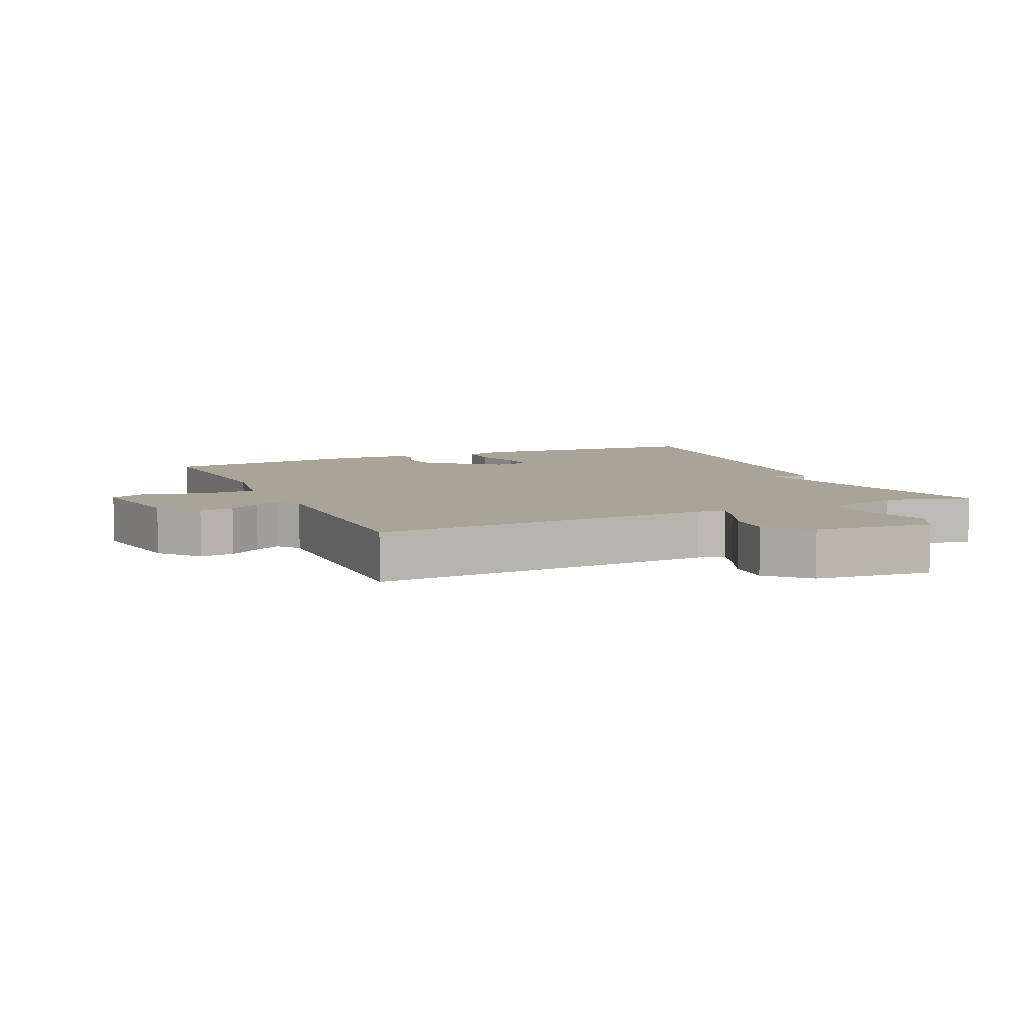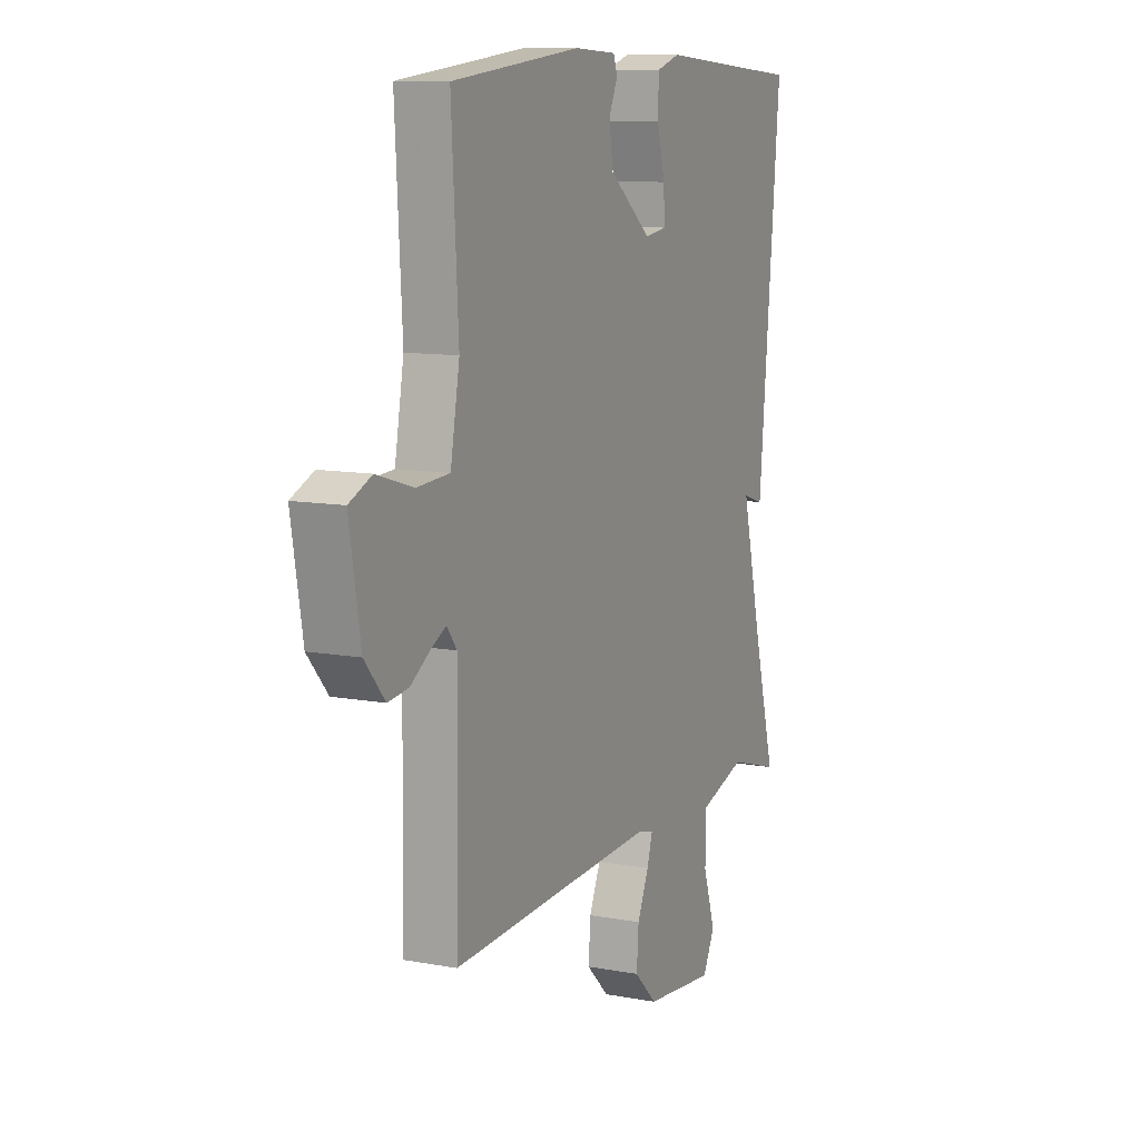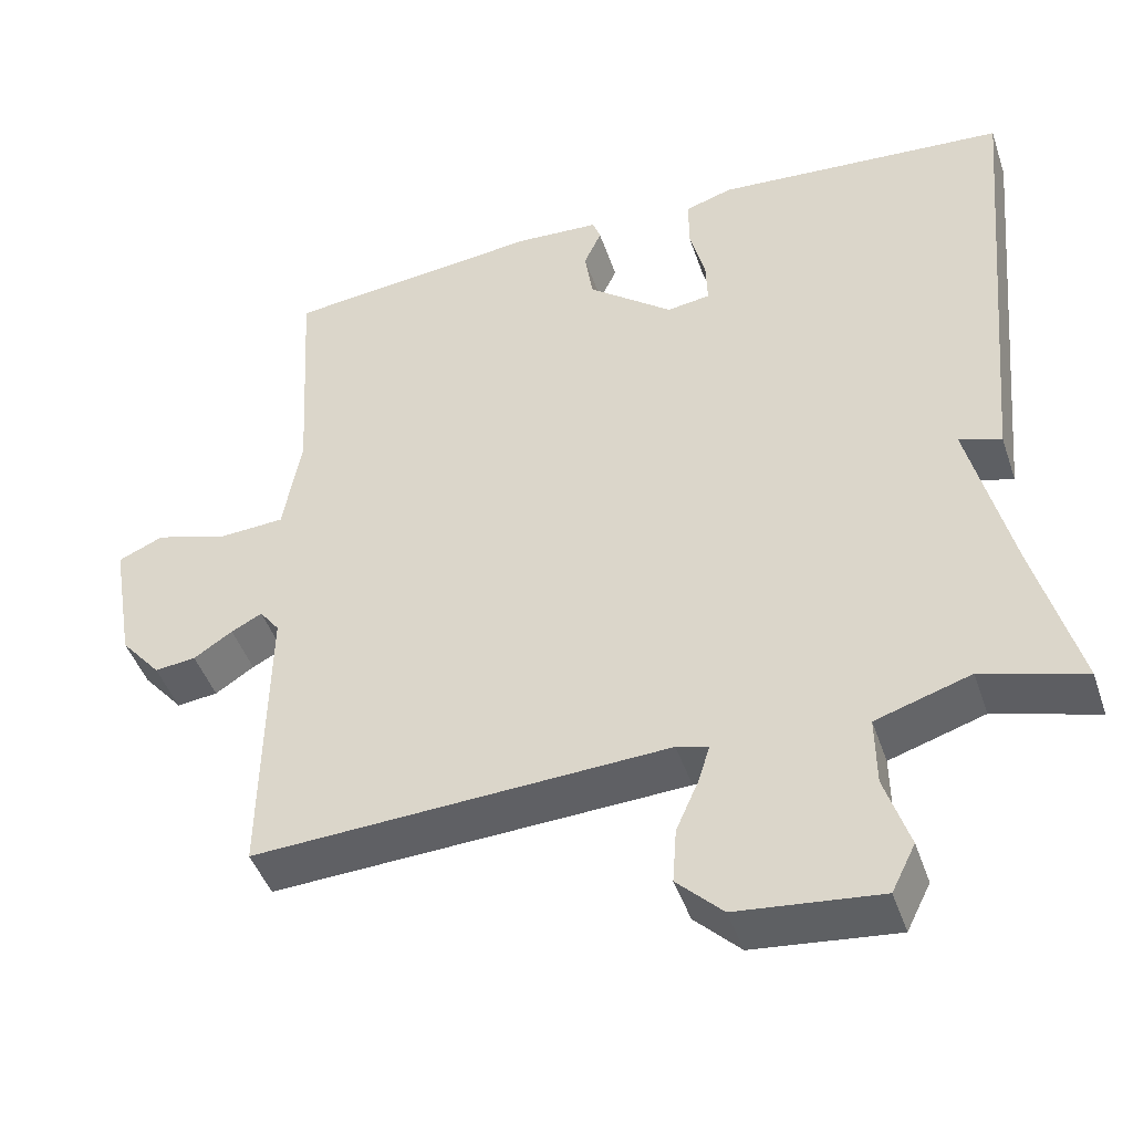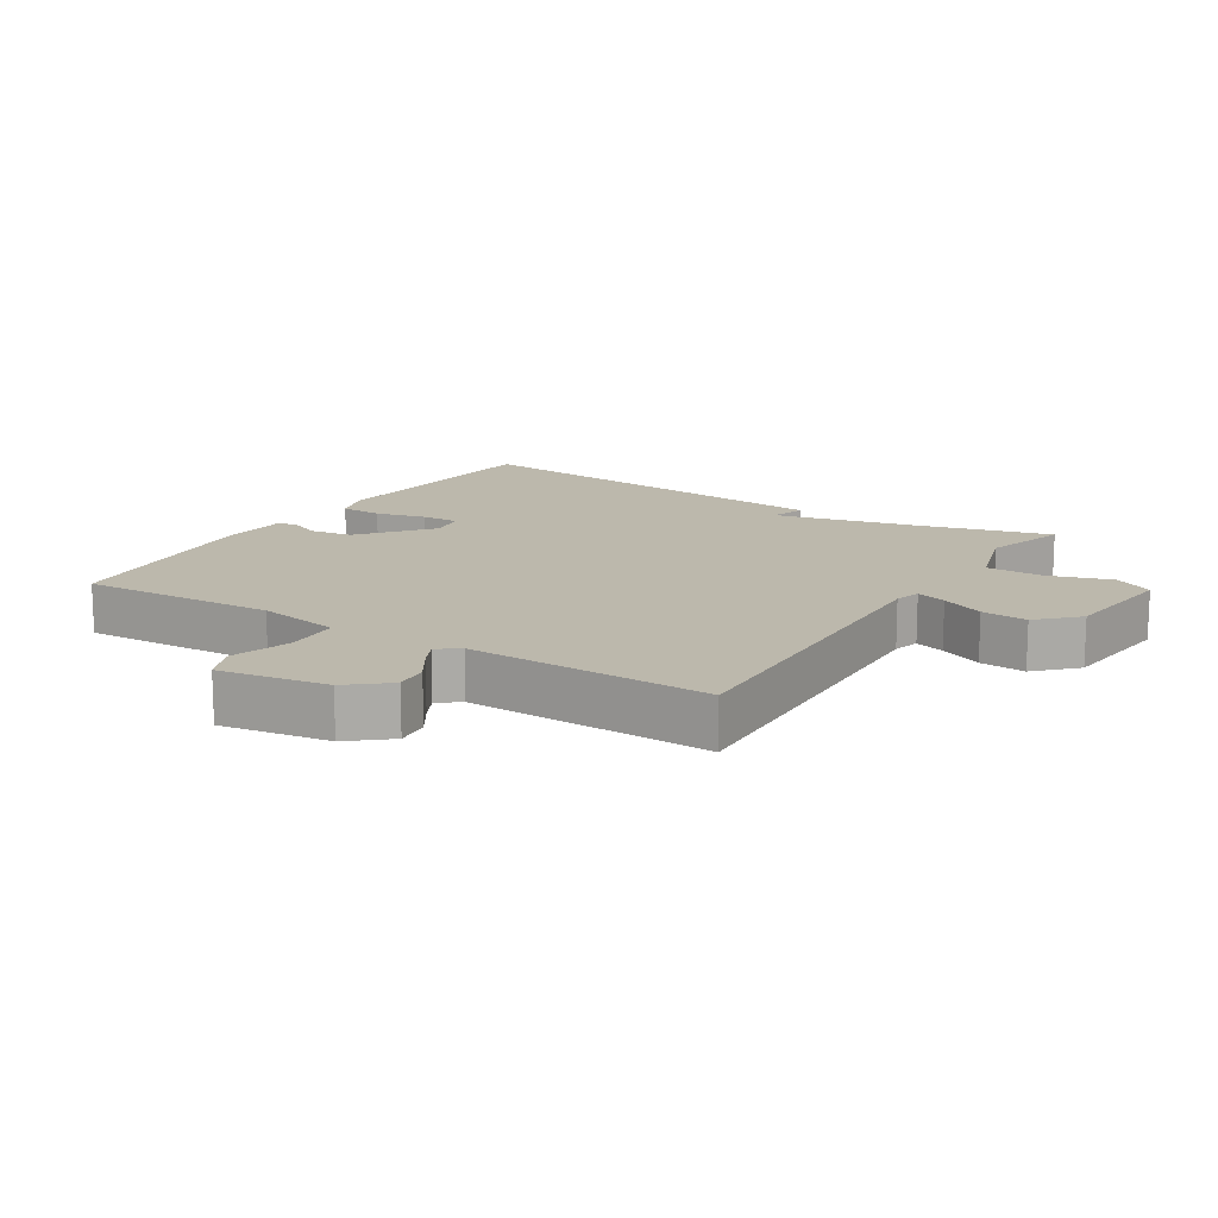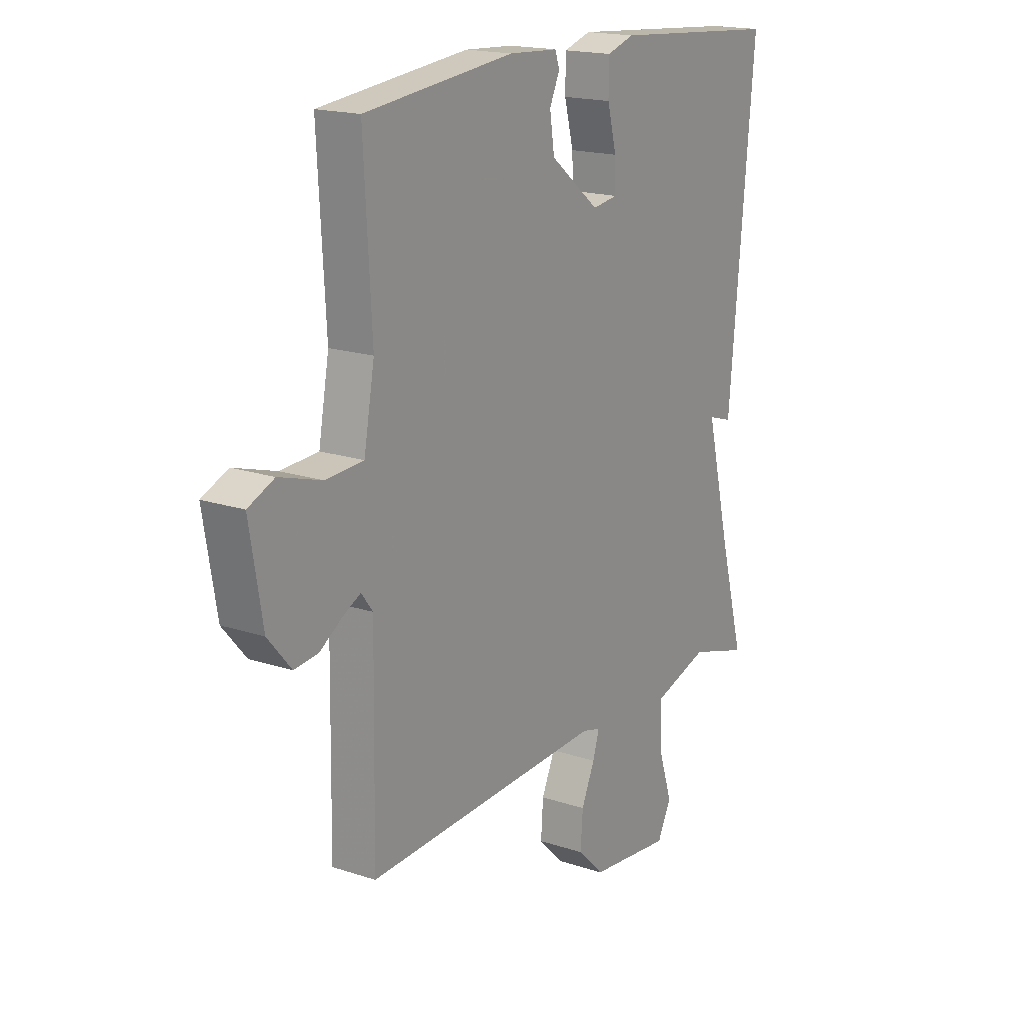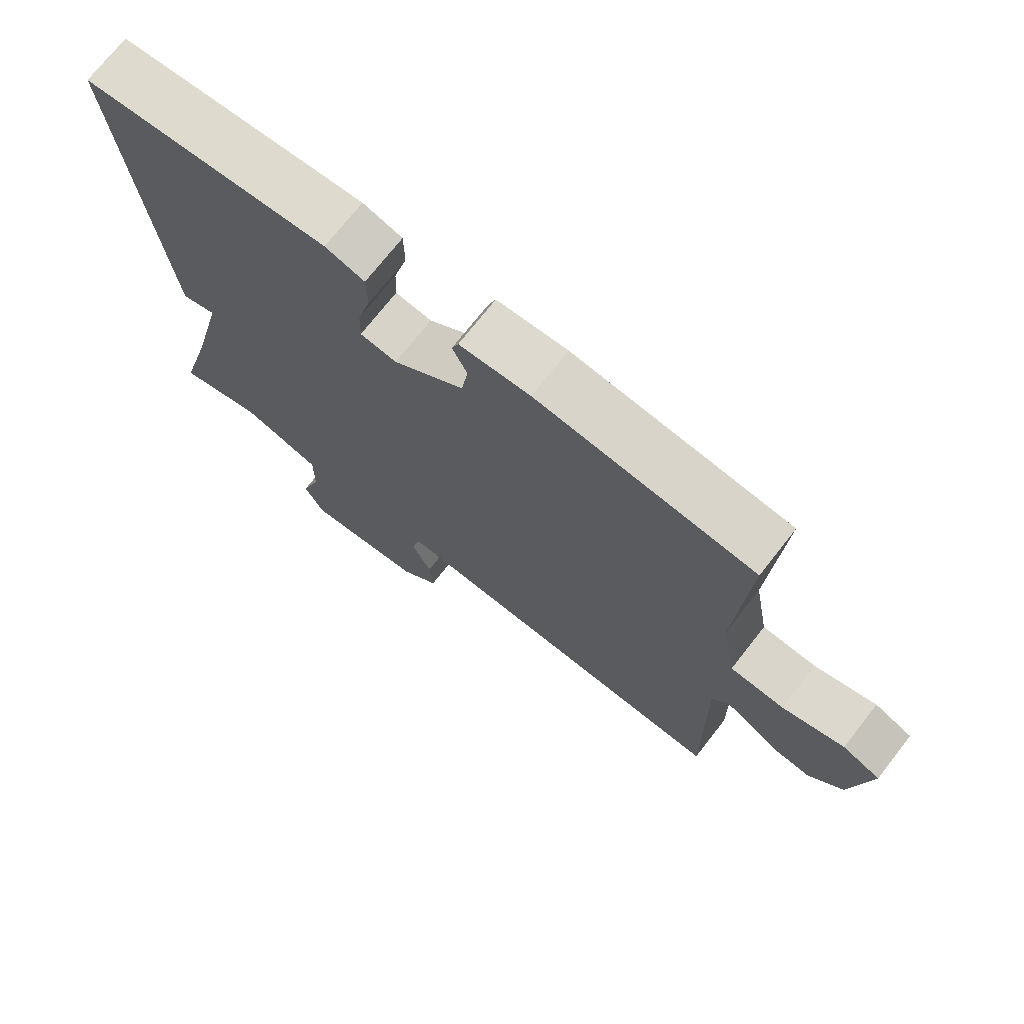
<metadata>
{"format":"obj","ext":"obj","renderer":"f3d","projection":"perspective","resolution":1024,"background":"white","views":[{"elev":7.0,"azim":155.8,"up":"+Y"},{"elev":10.6,"azim":115.0,"up":"+Z"},{"elev":-45.3,"azim":-161.7,"up":"+Z"},{"elev":14.6,"azim":122.6,"up":"+Y"},{"elev":17.8,"azim":123.1,"up":"+Z"},{"elev":72.7,"azim":38.1,"up":"+Z"}]}
</metadata>
<code>
v -0.5 0.07 0.5
v -0.13 0.07 0.528
v -0.071 0.07 0.509
v -0.07 0.07 0.445
v -0.09 0.07 0.368
v -0.092 0.07 0.31
v -0.037 0.07 0.302
v 0.07 0.07 0.387
v 0.08 0.07 0.454
v 0.058 0.07 0.502
v 0.068 0.07 0.53
v 0.174 0.07 0.536
v 0.5 0.07 0.5
v 0.483 0.07 0.202
v 0.506 0.07 0.074
v 0.588 0.07 0.069
v 0.681 0.07 0.097
v 0.738 0.07 0.072
v 0.71 0.07 -0.094
v 0.659 0.07 -0.154
v 0.607 0.07 -0.148
v 0.558 0.07 -0.116
v 0.519 0.07 -0.096
v 0.494 0.07 -0.129
v 0.5 0.07 -0.5
v -0.023 0.07 -0.474
v -0.063 0.07 -0.485
v -0.049 0.07 -0.531
v -0.02 0.07 -0.597
v -0.015 0.07 -0.667
v -0.073 0.07 -0.724
v -0.253 0.07 -0.743
v -0.283 0.07 -0.683
v -0.252 0.07 -0.588
v -0.251 0.07 -0.5
v -0.371 0.07 -0.462
v -0.5 0.07 -0.5
v -0.445 0.07 -0.298
v -0.392 0.07 -0.081
v -0.445 0.07 -0.098
v -0.5 0 0.5
v -0.13 0 0.528
v -0.071 0 0.509
v -0.07 0 0.445
v -0.09 0 0.368
v -0.092 0 0.31
v -0.037 0 0.302
v 0.07 0 0.387
v 0.08 0 0.454
v 0.058 0 0.502
v 0.068 0 0.53
v 0.174 0 0.536
v 0.5 0 0.5
v 0.483 0 0.202
v 0.506 0 0.074
v 0.588 0 0.069
v 0.681 0 0.097
v 0.738 0 0.072
v 0.71 0 -0.094
v 0.659 0 -0.154
v 0.607 0 -0.148
v 0.558 0 -0.116
v 0.519 0 -0.096
v 0.494 0 -0.129
v 0.5 0 -0.5
v -0.023 0 -0.474
v -0.063 0 -0.485
v -0.049 0 -0.531
v -0.02 0 -0.597
v -0.015 0 -0.667
v -0.073 0 -0.724
v -0.253 0 -0.743
v -0.283 0 -0.683
v -0.252 0 -0.588
v -0.251 0 -0.5
v -0.371 0 -0.462
v -0.5 0 -0.5
v -0.445 0 -0.298
v -0.392 0 -0.081
v -0.445 0 -0.098
f 3 4 5
f 2 3 5
f 1 2 5
f 40 1 5
f 39 40 5
f 38 39 5 6
f 38 6 7
f 37 38 7
f 36 37 7
f 35 36 7 8
f 34 35 8
f 32 33 34
f 31 32 34
f 30 31 34
f 29 30 34
f 28 29 34
f 27 28 34
f 27 34 8
f 26 27 8
f 26 8 9
f 25 26 9
f 24 25 9
f 10 11 12
f 9 10 12
f 24 9 12
f 23 24 12
f 22 23 12
f 20 21 22
f 19 20 22
f 18 19 22
f 17 18 22
f 16 17 22
f 15 16 22
f 15 22 12
f 14 15 12
f 12 13 14
f 45 44 43
f 45 43 42
f 45 42 41
f 45 41 80
f 45 80 79
f 46 45 79 78
f 47 46 78
f 47 78 77
f 47 77 76
f 48 47 76 75
f 48 75 74
f 74 73 72
f 74 72 71
f 74 71 70
f 74 70 69
f 74 69 68
f 74 68 67
f 48 74 67
f 48 67 66
f 49 48 66
f 49 66 65
f 49 65 64
f 52 51 50
f 52 50 49
f 52 49 64
f 52 64 63
f 52 63 62
f 62 61 60
f 62 60 59
f 62 59 58
f 62 58 57
f 62 57 56
f 62 56 55
f 52 62 55
f 52 55 54
f 54 53 52
f 1 41 42 2
f 2 42 43 3
f 3 43 44 4
f 4 44 45 5
f 5 45 46 6
f 6 46 47 7
f 7 47 48 8
f 8 48 49 9
f 9 49 50 10
f 10 50 51 11
f 11 51 52 12
f 12 52 53 13
f 13 53 54 14
f 14 54 55 15
f 15 55 56 16
f 16 56 57 17
f 17 57 58 18
f 18 58 59 19
f 19 59 60 20
f 20 60 61 21
f 21 61 62 22
f 22 62 63 23
f 23 63 64 24
f 24 64 65 25
f 25 65 66 26
f 26 66 67 27
f 27 67 68 28
f 28 68 69 29
f 29 69 70 30
f 30 70 71 31
f 31 71 72 32
f 32 72 73 33
f 33 73 74 34
f 34 74 75 35
f 35 75 76 36
f 36 76 77 37
f 37 77 78 38
f 38 78 79 39
f 39 79 80 40
f 40 80 41 1

</code>
